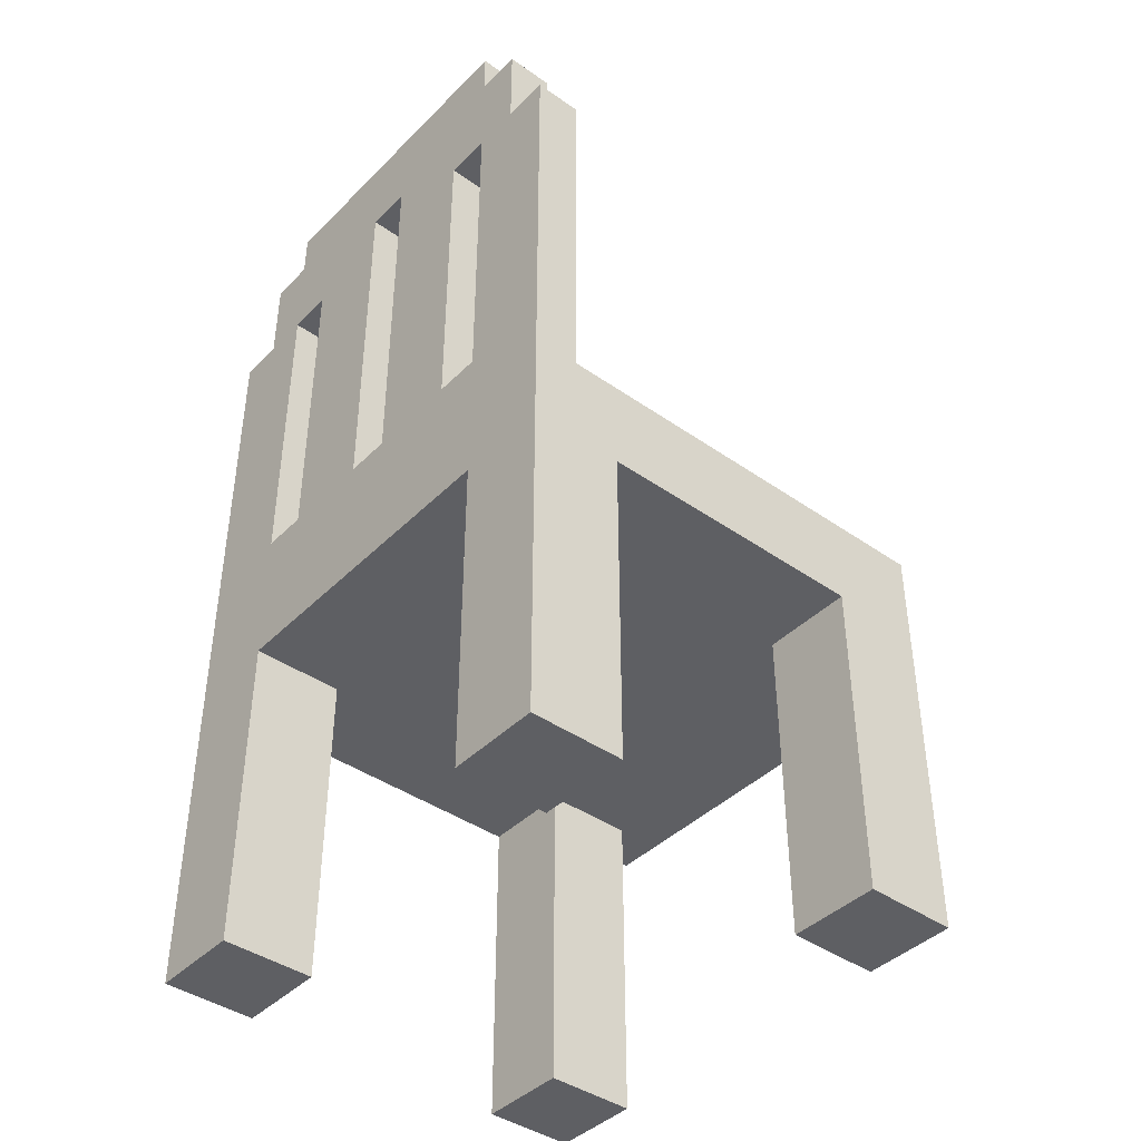
<metadata>
{"format":"obj","ext":"obj","renderer":"f3d","projection":"perspective","resolution":1024,"background":"white","views":[{"elev":-41.7,"azim":-130.2,"up":"+Y"}]}
</metadata>
<code>
o ChairRoundedBack_ObjObject.037
v -0.5541 0.09521 0.5001
v -0.5541 -0.004792 0.3001
v -0.5541 -0.004792 0.5001
v -0.5541 0.09521 0.4001
v -0.5541 0.09521 -0.3999
v -0.5541 -0.004792 -0.4999
v -0.5541 -0.004792 -0.2999
v -0.5541 0.09521 -0.4999
v -0.5541 0.5952 0.5001
v -0.5541 0.5952 0.4001
v -0.5541 0.5952 0.3001
v -0.5541 0.5952 -0.2999
v -0.5541 0.5952 -0.3999
v -0.5541 0.5952 -0.4999
v -0.5541 0.6952 0.5001
v -0.5541 0.6952 0.3001
v -0.5541 0.6952 -0.2999
v -0.5541 0.6952 -0.4999
v -0.5541 0.7952 0.5001
v -0.5541 0.7952 -0.1999
v -0.5541 0.7952 -0.3999
v -0.5541 0.7952 -0.4999
v -0.5541 0.8952 0.5001
v -0.5541 0.8952 -0.1999
v -0.5541 0.8952 -0.3999
v -0.5541 0.8952 -0.4999
v -0.5541 0.9952 -0.3999
v -0.5541 0.9952 -0.4999
v -0.5541 1.595 -0.3999
v -0.5541 1.595 -0.4999
v -0.5541 1.695 -0.3999
v -0.5541 1.695 -0.4999
v -0.4541 0.7952 0.6001
v -0.4541 0.6952 0.5001
v -0.4541 0.6952 0.6001
v -0.4541 0.7952 0.5001
v -0.4541 0.8952 0.6001
v -0.4541 0.8952 0.5001
v -0.4541 1.895 -0.3999
v -0.4541 1.695 -0.4999
v -0.4541 1.695 -0.3999
v -0.4541 1.895 -0.4999
v -0.3541 1.995 -0.3999
v -0.3541 1.895 -0.4999
v -0.3541 1.895 -0.3999
v -0.3541 1.995 -0.4999
v -0.2541 1.095 -0.3999
v -0.2541 0.9952 -0.4999
v -0.2541 0.9952 -0.3999
v -0.2541 1.095 -0.4999
v -0.2541 1.295 -0.3999
v -0.2541 1.295 -0.4999
v -0.2541 1.495 -0.3999
v -0.2541 1.495 -0.4999
v -0.2541 1.695 -0.3999
v -0.2541 1.695 -0.4999
v 0.04592 1.095 -0.3999
v 0.04592 0.9952 -0.4999
v 0.04592 0.9952 -0.3999
v 0.04592 1.095 -0.4999
v 0.04592 1.295 -0.3999
v 0.04592 1.295 -0.4999
v 0.04592 1.495 -0.3999
v 0.04592 1.495 -0.4999
v 0.04592 1.795 -0.3999
v 0.04592 1.795 -0.4999
v 0.3459 0.5952 0.5001
v 0.3459 -0.004792 0.3001
v 0.3459 -0.004792 0.5001
v 0.3459 0.5952 0.3001
v 0.3459 0.5952 -0.2999
v 0.3459 -0.004792 -0.4999
v 0.3459 -0.004792 -0.2999
v 0.3459 0.5952 -0.4999
v 0.3459 0.6952 0.5001
v 0.3459 0.6952 0.3001
v 0.3459 0.6952 -0.2999
v 0.3459 0.6952 -0.4999
v 0.3459 1.695 -0.3999
v 0.3459 0.9952 -0.4999
v 0.3459 0.9952 -0.3999
v 0.3459 1.695 -0.4999
v -0.3541 -0.004792 0.5001
v -0.3541 -0.004792 0.3001
v -0.3541 0.5952 0.5001
v -0.3541 0.5952 0.3001
v -0.3541 -0.004792 -0.2999
v -0.3541 -0.004792 -0.4999
v -0.3541 0.5952 -0.2999
v -0.3541 0.5952 -0.4999
v -0.3541 0.6952 0.5001
v -0.3541 0.6952 0.3001
v -0.3541 0.6952 -0.2999
v -0.3541 0.6952 -0.4999
v -0.3541 0.9952 -0.3999
v -0.3541 0.9952 -0.4999
v -0.3541 1.695 -0.3999
v -0.3541 1.695 -0.4999
v -0.05408 0.9952 -0.3999
v -0.05408 0.9952 -0.4999
v -0.05408 1.095 -0.3999
v -0.05408 1.095 -0.4999
v -0.05408 1.395 -0.3999
v -0.05408 1.395 -0.4999
v -0.05408 1.595 -0.3999
v -0.05408 1.595 -0.4999
v -0.05408 1.795 -0.3999
v -0.05408 1.795 -0.4999
v 0.2459 0.9952 -0.3999
v 0.2459 0.9952 -0.4999
v 0.2459 1.095 -0.3999
v 0.2459 1.095 -0.4999
v 0.2459 1.395 -0.3999
v 0.2459 1.395 -0.4999
v 0.2459 1.595 -0.3999
v 0.2459 1.595 -0.4999
v 0.2459 1.695 -0.3999
v 0.2459 1.695 -0.4999
v 0.3459 1.895 -0.3999
v 0.3459 1.895 -0.4999
v 0.3459 1.995 -0.3999
v 0.3459 1.995 -0.4999
v 0.4459 0.6952 0.6001
v 0.4459 0.6952 0.5001
v 0.4459 0.7952 0.6001
v 0.4459 0.7952 0.5001
v 0.4459 0.8952 0.6001
v 0.4459 0.8952 0.5001
v 0.4459 1.695 -0.3999
v 0.4459 1.695 -0.4999
v 0.4459 1.895 -0.3999
v 0.4459 1.895 -0.4999
v 0.5459 -0.004792 0.5001
v 0.5459 -0.004792 0.3001
v 0.5459 0.09521 0.5001
v 0.5459 0.09521 0.4001
v 0.5459 -0.004792 -0.2999
v 0.5459 -0.004792 -0.4999
v 0.5459 0.09521 -0.3999
v 0.5459 0.09521 -0.4999
v 0.5459 0.1952 0.4001
v 0.5459 0.1952 0.3001
v 0.5459 0.5952 0.5001
v 0.5459 0.5952 0.3001
v 0.5459 0.5952 -0.2999
v 0.5459 0.5952 -0.3999
v 0.5459 0.5952 -0.4999
v 0.5459 0.6952 0.5001
v 0.5459 0.6952 0.3001
v 0.5459 0.6952 -0.2999
v 0.5459 0.6952 -0.4999
v 0.5459 0.7952 0.5001
v 0.5459 0.7952 -0.09992
v 0.5459 0.7952 -0.3999
v 0.5459 0.7952 -0.4999
v 0.5459 0.8952 0.5001
v 0.5459 0.8952 -0.09992
v 0.5459 0.8952 -0.3999
v 0.5459 0.8952 -0.4999
v 0.5459 0.9952 -0.3999
v 0.5459 0.9952 -0.4999
v 0.5459 1.595 -0.3999
v 0.5459 1.595 -0.4999
v 0.5459 1.695 -0.3999
v 0.5459 1.695 -0.4999
v -0.3541 0.7952 0.6001
v -0.4541 0.7952 0.6001
v -0.4541 0.6952 0.6001
v -0.4541 0.8952 0.6001
v -0.3541 0.8952 0.6001
v -0.2541 0.7952 0.6001
v -0.2541 0.8952 0.6001
v -0.05408 0.7952 0.6001
v -0.05408 0.8952 0.6001
v 0.04592 0.7952 0.6001
v 0.04592 0.8952 0.6001
v 0.2459 0.7952 0.6001
v 0.2459 0.8952 0.6001
v 0.3459 0.7952 0.6001
v 0.3459 0.8952 0.6001
v 0.4459 0.6952 0.6001
v 0.4459 0.7952 0.6001
v 0.4459 0.8952 0.6001
v -0.4541 0.09521 0.5001
v -0.5541 0.09521 0.5001
v -0.5541 -0.004792 0.5001
v -0.5541 0.5952 0.5001
v -0.4541 0.5952 0.5001
v -0.5541 0.6952 0.5001
v -0.4541 0.6952 0.5001
v -0.5541 0.7952 0.5001
v -0.4541 0.7952 0.5001
v -0.5541 0.8952 0.5001
v -0.4541 0.8952 0.5001
v -0.3541 -0.004792 0.5001
v -0.3541 0.5952 0.5001
v -0.3541 0.6952 0.5001
v 0.4459 0.09521 0.5001
v 0.3459 0.5952 0.5001
v 0.3459 -0.004792 0.5001
v 0.4459 0.5952 0.5001
v 0.3459 0.6952 0.5001
v 0.4459 0.6952 0.5001
v 0.5459 -0.004792 0.5001
v 0.5459 0.09521 0.5001
v 0.5459 0.5952 0.5001
v 0.5459 0.6952 0.5001
v 0.4459 0.7952 0.5001
v 0.5459 0.7952 0.5001
v 0.4459 0.8952 0.5001
v 0.5459 0.8952 0.5001
v -0.3541 -0.004792 -0.2999
v -0.5541 0.5952 -0.2999
v -0.5541 -0.004792 -0.2999
v -0.3541 0.5952 -0.2999
v -0.5541 0.6952 -0.2999
v -0.3541 0.6952 -0.2999
v 0.5459 -0.004792 -0.2999
v 0.3459 0.5952 -0.2999
v 0.3459 -0.004792 -0.2999
v 0.5459 0.5952 -0.2999
v 0.3459 0.6952 -0.2999
v 0.5459 0.6952 -0.2999
v -0.4541 1.595 -0.3999
v -0.5541 1.595 -0.3999
v -0.5541 0.9952 -0.3999
v -0.5541 1.695 -0.3999
v -0.4541 1.695 -0.3999
v -0.3541 0.9952 -0.3999
v -0.5541 0.8952 -0.3999
v -0.3541 1.695 -0.3999
v -0.4541 1.895 -0.3999
v -0.3541 1.895 -0.3999
v -0.2541 0.9952 -0.3999
v -0.2541 1.695 -0.3999
v -0.1541 1.295 -0.3999
v -0.2541 1.495 -0.3999
v -0.2541 1.295 -0.3999
v -0.2541 1.095 -0.3999
v -0.1541 1.395 -0.3999
v -0.1541 1.495 -0.3999
v -0.1541 1.595 -0.3999
v -0.05408 0.9952 -0.3999
v -0.05408 1.095 -0.3999
v -0.05408 1.395 -0.3999
v -0.05408 1.595 -0.3999
v -0.05408 1.795 -0.3999
v 0.04592 0.9952 -0.3999
v 0.04592 1.795 -0.3999
v 0.1459 1.295 -0.3999
v 0.04592 1.495 -0.3999
v 0.04592 1.295 -0.3999
v 0.04592 1.095 -0.3999
v 0.1459 1.395 -0.3999
v 0.1459 1.495 -0.3999
v 0.1459 1.595 -0.3999
v 0.2459 0.9952 -0.3999
v 0.2459 1.095 -0.3999
v 0.2459 1.395 -0.3999
v 0.2459 1.595 -0.3999
v 0.2459 1.695 -0.3999
v 0.3459 0.9952 -0.3999
v 0.3459 1.695 -0.3999
v 0.3459 1.895 -0.3999
v -0.3541 1.995 -0.3999
v 0.3459 1.995 -0.3999
v 0.4459 1.595 -0.3999
v 0.4459 1.695 -0.3999
v 0.4459 1.895 -0.3999
v 0.5459 0.8952 -0.3999
v 0.5459 0.9952 -0.3999
v 0.5459 1.595 -0.3999
v 0.5459 1.695 -0.3999
v -0.5541 -0.004792 0.3001
v -0.5541 0.5952 0.3001
v -0.3541 -0.004792 0.3001
v -0.5541 0.6952 0.3001
v -0.3541 0.5952 0.3001
v -0.3541 0.6952 0.3001
v 0.3459 -0.004792 0.3001
v 0.3459 0.5952 0.3001
v 0.4459 0.1952 0.3001
v 0.3459 0.6952 0.3001
v 0.4459 0.5952 0.3001
v 0.5459 -0.004792 0.3001
v 0.5459 0.1952 0.3001
v 0.5459 0.5952 0.3001
v 0.5459 0.6952 0.3001
v -0.5541 -0.004792 -0.4999
v -0.5541 0.09521 -0.4999
v -0.4541 0.09521 -0.4999
v -0.5541 0.5952 -0.4999
v -0.5541 0.6952 -0.4999
v -0.4541 0.5952 -0.4999
v -0.5541 1.595 -0.4999
v -0.5541 1.695 -0.4999
v -0.4541 1.595 -0.4999
v -0.5541 0.9952 -0.4999
v -0.4541 1.695 -0.4999
v -0.3541 -0.004792 -0.4999
v -0.3541 0.5952 -0.4999
v -0.5541 0.7952 -0.4999
v -0.3541 0.6952 -0.4999
v -0.5541 0.8952 -0.4999
v -0.3541 0.7952 -0.4999
v -0.3541 0.8952 -0.4999
v -0.3541 0.9952 -0.4999
v -0.4541 1.895 -0.4999
v -0.3541 1.695 -0.4999
v -0.3541 1.895 -0.4999
v -0.2541 0.9952 -0.4999
v -0.2541 1.695 -0.4999
v -0.2541 1.295 -0.4999
v -0.2541 1.495 -0.4999
v -0.1541 1.295 -0.4999
v -0.2541 1.095 -0.4999
v -0.1541 1.395 -0.4999
v -0.1541 1.495 -0.4999
v -0.1541 1.595 -0.4999
v -0.05408 0.9952 -0.4999
v -0.05408 1.095 -0.4999
v -0.05408 1.395 -0.4999
v -0.05408 1.595 -0.4999
v -0.05408 1.795 -0.4999
v 0.04592 0.9952 -0.4999
v 0.04592 1.795 -0.4999
v 0.04592 1.295 -0.4999
v 0.04592 1.495 -0.4999
v 0.1459 1.295 -0.4999
v 0.04592 1.095 -0.4999
v 0.1459 1.395 -0.4999
v 0.1459 1.495 -0.4999
v 0.1459 1.595 -0.4999
v 0.2459 0.9952 -0.4999
v 0.2459 1.095 -0.4999
v 0.2459 1.395 -0.4999
v 0.2459 1.595 -0.4999
v 0.2459 1.695 -0.4999
v 0.3459 0.6952 -0.4999
v 0.3459 0.7952 -0.4999
v 0.3459 0.8952 -0.4999
v 0.3459 0.9952 -0.4999
v 0.3459 1.695 -0.4999
v -0.3541 1.995 -0.4999
v 0.3459 1.895 -0.4999
v 0.3459 1.995 -0.4999
v 0.3459 -0.004792 -0.4999
v 0.3459 0.5952 -0.4999
v 0.4459 0.09521 -0.4999
v 0.4459 0.5952 -0.4999
v 0.4459 1.595 -0.4999
v 0.4459 1.695 -0.4999
v 0.4459 1.895 -0.4999
v 0.5459 -0.004792 -0.4999
v 0.5459 0.09521 -0.4999
v 0.5459 0.5952 -0.4999
v 0.5459 0.6952 -0.4999
v 0.5459 0.7952 -0.4999
v 0.5459 0.8952 -0.4999
v 0.5459 0.9952 -0.4999
v 0.5459 1.595 -0.4999
v 0.5459 1.695 -0.4999
v -0.5541 -0.004792 0.3001
v -0.3541 -0.004792 0.5001
v -0.5541 -0.004792 0.5001
v -0.3541 -0.004792 0.3001
v 0.3459 -0.004792 0.3001
v 0.5459 -0.004792 0.5001
v 0.3459 -0.004792 0.5001
v 0.5459 -0.004792 0.3001
v -0.5541 -0.004792 -0.4999
v -0.3541 -0.004792 -0.2999
v -0.5541 -0.004792 -0.2999
v -0.3541 -0.004792 -0.4999
v 0.3459 -0.004792 -0.4999
v 0.5459 -0.004792 -0.2999
v 0.3459 -0.004792 -0.2999
v 0.5459 -0.004792 -0.4999
v -0.4541 0.6952 0.5001
v 0.4459 0.6952 0.6001
v -0.4541 0.6952 0.6001
v -0.3541 0.6952 0.5001
v 0.3459 0.6952 0.5001
v 0.4459 0.6952 0.5001
v -0.3541 0.6952 0.3001
v -0.2541 0.6952 0.3001
v -0.1541 0.6952 0.3001
v 0.1459 0.6952 0.3001
v 0.2459 0.6952 0.3001
v 0.3459 0.6952 0.3001
v -0.3541 0.6952 0.2001
v -0.5541 0.6952 0.3001
v -0.2541 0.6952 0.2001
v -0.1541 0.6952 0.2001
v 0.1459 0.6952 0.2001
v 0.2459 0.6952 0.2001
v 0.5459 0.6952 0.3001
v 0.3459 0.6952 0.2001
v -0.3541 0.6952 0.1001
v -0.2541 0.6952 0.1001
v 0.2459 0.6952 0.1001
v 0.3459 0.6952 0.1001
v -0.3541 0.6952 -0.1999
v -0.2541 0.6952 -0.1999
v 0.2459 0.6952 -0.1999
v 0.3459 0.6952 -0.1999
v -0.5541 0.6952 -0.2999
v -0.3541 0.6952 -0.2999
v -0.2541 0.6952 -0.2999
v -0.1541 0.6952 -0.2999
v 0.1459 0.6952 -0.2999
v 0.2459 0.6952 -0.2999
v 0.3459 0.6952 -0.2999
v 0.5459 0.6952 -0.2999
v -0.2541 0.6952 -0.3999
v -0.1541 0.6952 -0.3999
v 0.1459 0.6952 -0.3999
v 0.2459 0.6952 -0.3999
v -0.3541 0.6952 -0.4999
v 0.3459 0.6952 -0.4999
v -0.3541 1.695 -0.4999
v -0.2541 1.695 -0.3999
v -0.3541 1.695 -0.3999
v -0.2541 1.695 -0.4999
v 0.2459 1.695 -0.4999
v 0.3459 1.695 -0.3999
v 0.2459 1.695 -0.3999
v 0.3459 1.695 -0.4999
v -0.05408 1.795 -0.4999
v 0.04592 1.795 -0.3999
v -0.05408 1.795 -0.3999
v 0.04592 1.795 -0.4999
v -0.4541 0.8952 0.6001
v -0.3541 0.8952 0.6001
v -0.4541 0.8952 0.5001
v 0.3459 0.8952 0.6001
v 0.4459 0.8952 0.6001
v 0.4459 0.8952 0.5001
v 0.4459 0.8952 -0.09992
v 0.5459 0.8952 0.5001
v 0.5459 0.8952 -0.09992
v -0.5541 0.8952 0.5001
v -0.5541 0.8952 -0.1999
v -0.4541 0.8952 -0.1999
v -0.4541 0.8952 -0.2999
v -0.2541 0.8952 0.6001
v -0.3541 0.8952 -0.2999
v -0.05408 0.8952 0.6001
v -0.2541 0.8952 -0.2999
v 0.04592 0.8952 0.6001
v -0.05408 0.8952 -0.2999
v 0.2459 0.8952 0.6001
v 0.04592 0.8952 -0.2999
v 0.2459 0.8952 -0.2999
v 0.3459 0.8952 -0.2999
v 0.4459 0.8952 -0.2999
v -0.5541 0.8952 -0.3999
v 0.5459 0.8952 -0.3999
v -0.3541 0.9952 -0.3999
v -0.2541 0.9952 -0.3999
v -0.3541 0.9952 -0.4999
v -0.2541 0.9952 -0.4999
v -0.05408 0.9952 -0.3999
v 0.04592 0.9952 -0.3999
v -0.05408 0.9952 -0.4999
v 0.04592 0.9952 -0.4999
v 0.2459 0.9952 -0.3999
v 0.3459 0.9952 -0.3999
v 0.2459 0.9952 -0.4999
v 0.3459 0.9952 -0.4999
v -0.5541 1.695 -0.3999
v -0.4541 1.695 -0.3999
v -0.5541 1.695 -0.4999
v -0.4541 1.695 -0.4999
v 0.4459 1.695 -0.3999
v 0.5459 1.695 -0.3999
v 0.4459 1.695 -0.4999
v 0.5459 1.695 -0.4999
v -0.4541 1.895 -0.3999
v -0.3541 1.895 -0.3999
v -0.4541 1.895 -0.4999
v -0.3541 1.895 -0.4999
v 0.3459 1.895 -0.3999
v 0.4459 1.895 -0.3999
v 0.3459 1.895 -0.4999
v 0.4459 1.895 -0.4999
v -0.3541 1.995 -0.3999
v 0.3459 1.995 -0.3999
v -0.3541 1.995 -0.4999
v 0.3459 1.995 -0.4999
f 1 2 3
f 4 2 1
f 5 6 7
f 8 6 5
f 9 4 1
f 10 2 4
f 10 4 9
f 11 2 10
f 12 5 7
f 13 8 5
f 13 5 12
f 14 8 13
f 15 11 10
f 15 10 9
f 16 11 15
f 17 14 13
f 17 13 12
f 18 14 17
f 19 16 15
f 19 17 16
f 19 18 17
f 20 18 19
f 21 18 20
f 22 18 21
f 23 20 19
f 24 21 20
f 24 20 23
f 25 22 21
f 25 21 24
f 26 22 25
f 27 26 25
f 28 26 27
f 29 28 27
f 30 28 29
f 31 30 29
f 32 30 31
f 33 34 35
f 36 34 33
f 37 36 33
f 38 36 37
f 39 40 41
f 42 40 39
f 43 44 45
f 46 44 43
f 47 48 49
f 50 48 47
f 51 50 47
f 52 50 51
f 53 52 51
f 54 52 53
f 55 54 53
f 56 54 55
f 57 58 59
f 60 58 57
f 61 60 57
f 62 60 61
f 63 62 61
f 64 62 63
f 65 64 63
f 66 64 65
f 67 68 69
f 70 68 67
f 71 72 73
f 74 72 71
f 75 70 67
f 76 70 75
f 77 74 71
f 78 74 77
f 79 80 81
f 82 80 79
f 83 84 85
f 85 84 86
f 87 88 89
f 89 88 90
f 85 86 91
f 91 86 92
f 89 90 93
f 93 90 94
f 95 96 97
f 97 96 98
f 99 100 101
f 101 100 102
f 101 102 103
f 103 102 104
f 103 104 105
f 105 104 106
f 105 106 107
f 107 106 108
f 109 110 111
f 111 110 112
f 111 112 113
f 113 112 114
f 113 114 115
f 115 114 116
f 115 116 117
f 117 116 118
f 119 120 121
f 121 120 122
f 123 124 125
f 125 124 126
f 125 126 127
f 127 126 128
f 129 130 131
f 131 130 132
f 133 134 135
f 135 134 136
f 137 138 139
f 139 138 140
f 136 134 141
f 135 136 141
f 141 134 142
f 135 141 143
f 141 142 143
f 143 142 144
f 137 139 145
f 139 140 146
f 145 139 146
f 146 140 147
f 143 144 148
f 148 144 149
f 145 146 150
f 146 147 150
f 150 147 151
f 148 149 152
f 149 150 152
f 150 151 152
f 152 151 153
f 153 151 154
f 154 151 155
f 152 153 156
f 153 154 157
f 156 153 157
f 154 155 158
f 157 154 158
f 158 155 159
f 158 159 160
f 160 159 161
f 160 161 162
f 162 161 163
f 162 163 164
f 164 163 165
f 166 167 168
f 166 169 167
f 170 169 166
f 171 166 168
f 171 170 166
f 172 170 171
f 173 171 168
f 173 172 171
f 174 172 173
f 175 173 168
f 175 174 173
f 176 174 175
f 177 175 168
f 177 176 175
f 178 176 177
f 179 177 168
f 179 178 177
f 180 178 179
f 181 179 168
f 182 180 179
f 182 179 181
f 183 180 182
f 184 185 186
f 184 187 185
f 188 189 187
f 188 187 184
f 190 191 189
f 190 189 188
f 192 193 191
f 192 191 190
f 194 193 192
f 195 188 184
f 195 184 186
f 196 190 188
f 196 188 195
f 197 190 196
f 198 199 200
f 201 202 199
f 201 199 198
f 203 202 201
f 204 198 200
f 205 201 198
f 205 198 204
f 206 203 201
f 206 201 205
f 207 208 203
f 207 203 206
f 209 210 208
f 209 208 207
f 211 210 209
f 212 213 214
f 215 216 213
f 215 213 212
f 217 216 215
f 218 219 220
f 221 222 219
f 221 219 218
f 223 222 221
f 224 225 226
f 224 227 225
f 228 227 224
f 229 226 230
f 229 224 226
f 229 228 224
f 231 232 228
f 231 228 229
f 233 232 231
f 234 229 230
f 235 233 231
f 236 237 238
f 236 238 239
f 240 237 236
f 241 235 237
f 241 237 240
f 242 235 241
f 243 234 230
f 243 239 234
f 244 240 236
f 244 239 243
f 244 236 239
f 245 242 241
f 245 240 244
f 245 241 240
f 246 235 242
f 246 242 245
f 247 233 235
f 247 235 246
f 248 243 230
f 249 233 247
f 250 251 252
f 250 252 253
f 254 251 250
f 255 249 251
f 255 251 254
f 256 249 255
f 257 248 230
f 257 253 248
f 258 254 250
f 258 253 257
f 258 250 253
f 259 256 255
f 259 254 258
f 259 255 254
f 260 249 256
f 260 256 259
f 261 249 260
f 262 257 230
f 263 249 261
f 264 265 233
f 264 233 249
f 264 249 263
f 266 265 264
f 267 263 262
f 268 264 263
f 268 263 267
f 269 264 268
f 270 262 230
f 271 267 262
f 271 262 270
f 272 268 267
f 272 267 271
f 273 268 272
f 274 275 276
f 275 277 278
f 276 275 278
f 278 277 279
f 280 281 282
f 281 283 284
f 282 281 284
f 280 282 285
f 282 284 286
f 285 282 286
f 284 283 287
f 286 284 287
f 287 283 288
f 289 290 291
f 290 292 291
f 292 293 294
f 291 292 294
f 295 296 297
f 298 295 297
f 297 296 299
f 291 294 300
f 289 291 300
f 294 293 301
f 300 294 301
f 293 302 303
f 301 293 303
f 302 304 305
f 303 302 305
f 304 298 306
f 305 304 306
f 297 299 307
f 306 298 307
f 298 297 307
f 299 308 309
f 307 299 309
f 309 308 310
f 306 307 311
f 309 310 312
f 313 314 315
f 316 313 315
f 315 314 317
f 314 312 318
f 317 314 318
f 318 312 319
f 306 311 320
f 311 316 320
f 315 317 321
f 320 316 321
f 316 315 321
f 318 319 322
f 321 317 322
f 317 318 322
f 319 312 323
f 322 319 323
f 312 310 324
f 323 312 324
f 306 320 325
f 324 310 326
f 327 328 329
f 330 327 329
f 329 328 331
f 328 326 332
f 331 328 332
f 332 326 333
f 306 325 334
f 325 330 334
f 329 331 335
f 334 330 335
f 330 329 335
f 332 333 336
f 335 331 336
f 331 332 336
f 333 326 337
f 336 333 337
f 337 326 338
f 305 306 339
f 303 305 339
f 339 306 340
f 306 334 341
f 340 306 341
f 341 334 342
f 338 326 343
f 310 344 345
f 326 310 345
f 343 326 345
f 345 344 346
f 347 348 349
f 348 339 350
f 349 348 350
f 342 343 351
f 343 345 352
f 351 343 352
f 352 345 353
f 347 349 354
f 349 350 355
f 354 349 355
f 350 339 356
f 355 350 356
f 339 340 357
f 356 339 357
f 340 341 358
f 357 340 358
f 341 342 359
f 358 341 359
f 342 351 360
f 359 342 360
f 351 352 361
f 360 351 361
f 361 352 362
f 363 364 365
f 366 364 363
f 367 368 369
f 370 368 367
f 371 372 373
f 374 372 371
f 375 376 377
f 378 376 375
f 379 380 381
f 382 380 379
f 383 380 382
f 384 380 383
f 385 383 382
f 386 383 385
f 387 383 386
f 388 383 387
f 389 383 388
f 390 383 389
f 391 385 392
f 391 386 385
f 393 387 386
f 393 386 391
f 394 388 387
f 394 387 393
f 395 389 388
f 395 388 394
f 396 390 389
f 396 389 395
f 396 397 390
f 398 397 396
f 399 393 391
f 399 391 392
f 400 395 394
f 400 393 399
f 400 394 393
f 400 396 395
f 401 398 396
f 401 396 400
f 402 397 398
f 402 398 401
f 403 399 392
f 403 401 400
f 403 402 401
f 403 400 399
f 404 402 403
f 405 402 404
f 406 397 402
f 406 402 405
f 407 403 392
f 408 404 403
f 408 403 407
f 409 405 404
f 409 404 408
f 410 405 409
f 411 405 410
f 412 406 405
f 412 405 411
f 413 397 406
f 413 406 412
f 414 397 413
f 415 409 408
f 415 410 409
f 416 411 410
f 416 410 415
f 417 412 411
f 417 411 416
f 418 413 412
f 418 412 417
f 419 416 415
f 419 415 408
f 419 418 417
f 419 417 416
f 420 413 418
f 420 418 419
f 421 422 423
f 424 422 421
f 425 426 427
f 428 426 425
f 429 430 431
f 432 430 429
f 433 434 435
f 436 437 438
f 436 438 439
f 438 440 439
f 439 440 441
f 442 435 443
f 435 434 444
f 443 435 444
f 443 444 445
f 444 434 445
f 434 446 447
f 445 434 447
f 446 448 449
f 447 446 449
f 448 450 451
f 449 448 451
f 450 452 453
f 451 450 453
f 452 436 454
f 453 452 454
f 436 439 455
f 454 436 455
f 439 441 456
f 455 439 456
f 443 445 457
f 445 447 457
f 455 456 457
f 454 455 457
f 453 454 457
f 447 449 457
f 449 451 457
f 451 453 457
f 456 441 458
f 457 456 458
f 459 460 461
f 461 460 462
f 463 464 465
f 465 464 466
f 467 468 469
f 469 468 470
f 471 472 473
f 473 472 474
f 475 476 477
f 477 476 478
f 479 480 481
f 481 480 482
f 483 484 485
f 485 484 486
f 487 488 489
f 489 488 490

</code>
